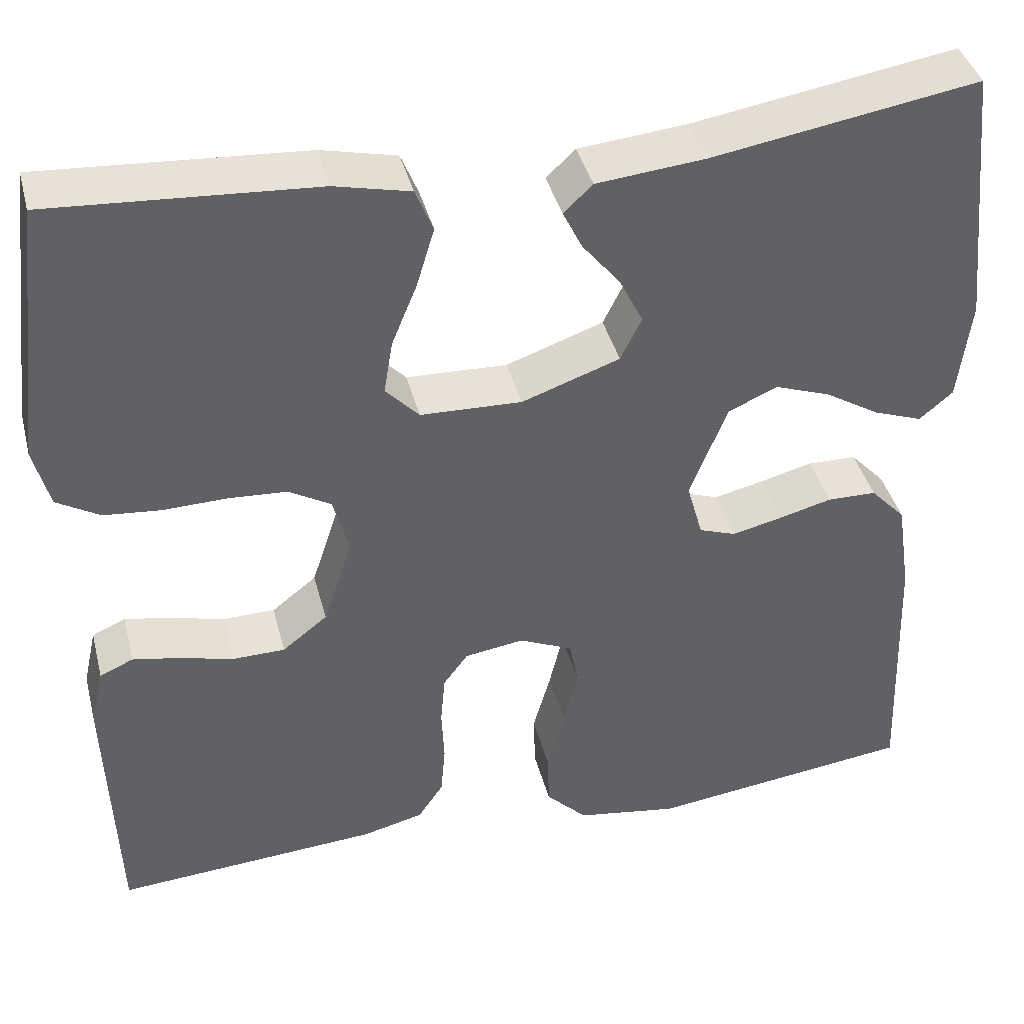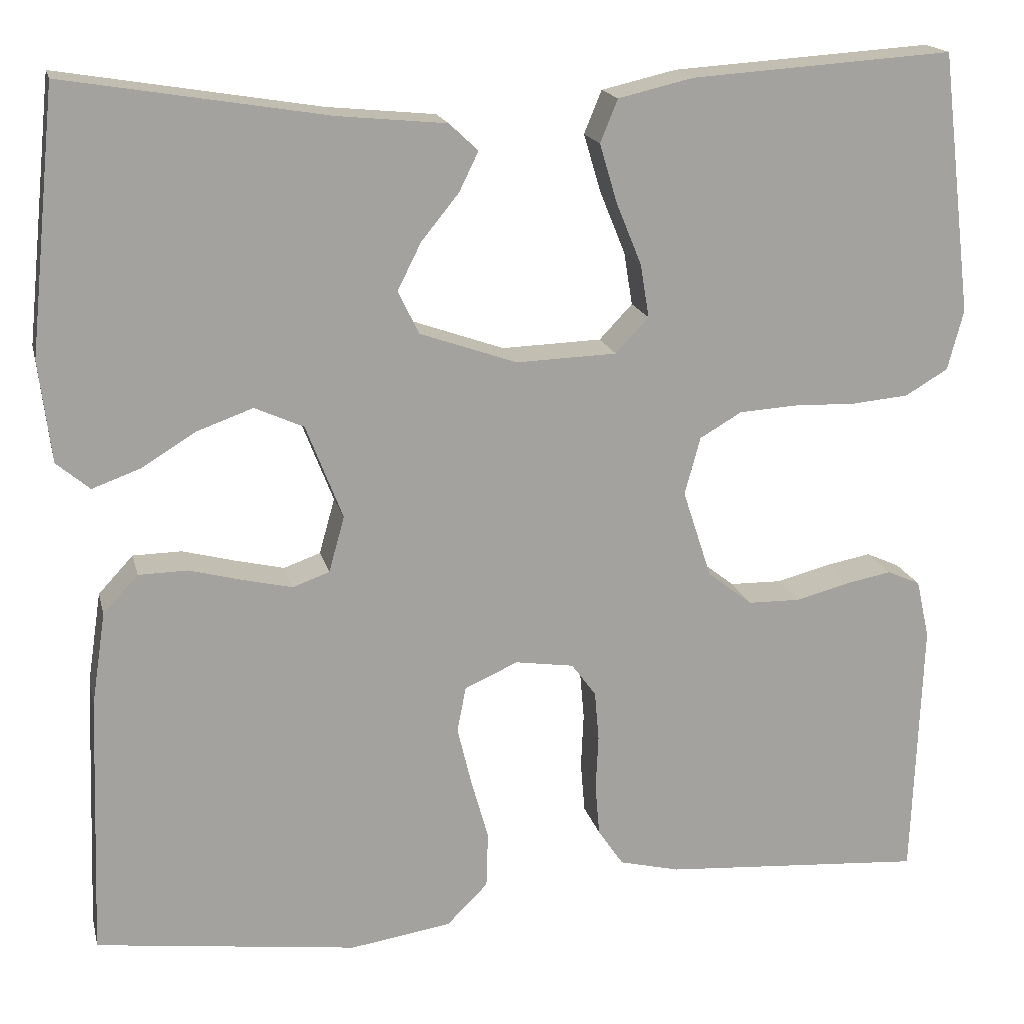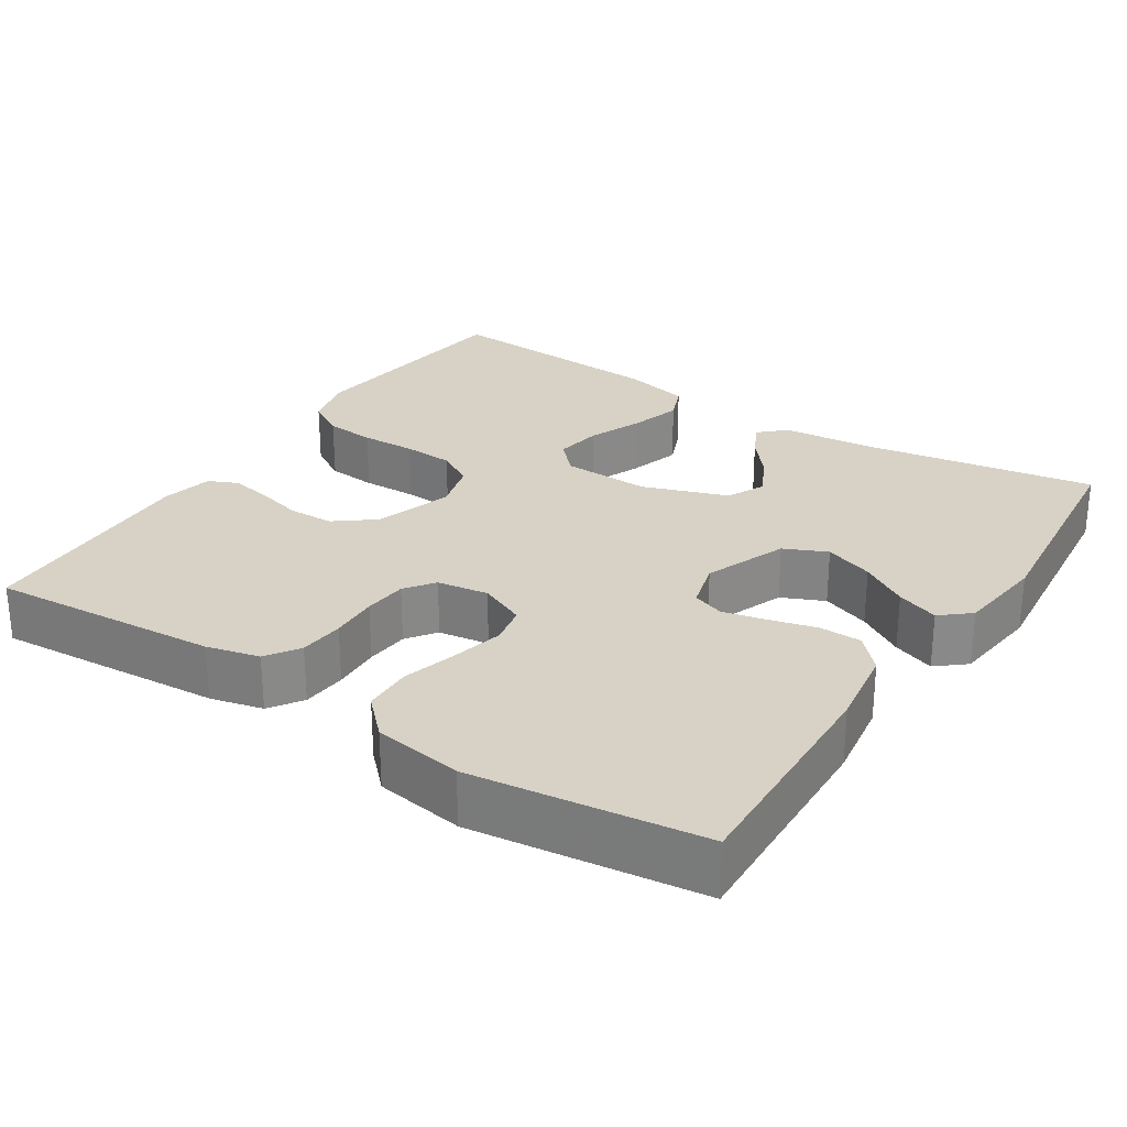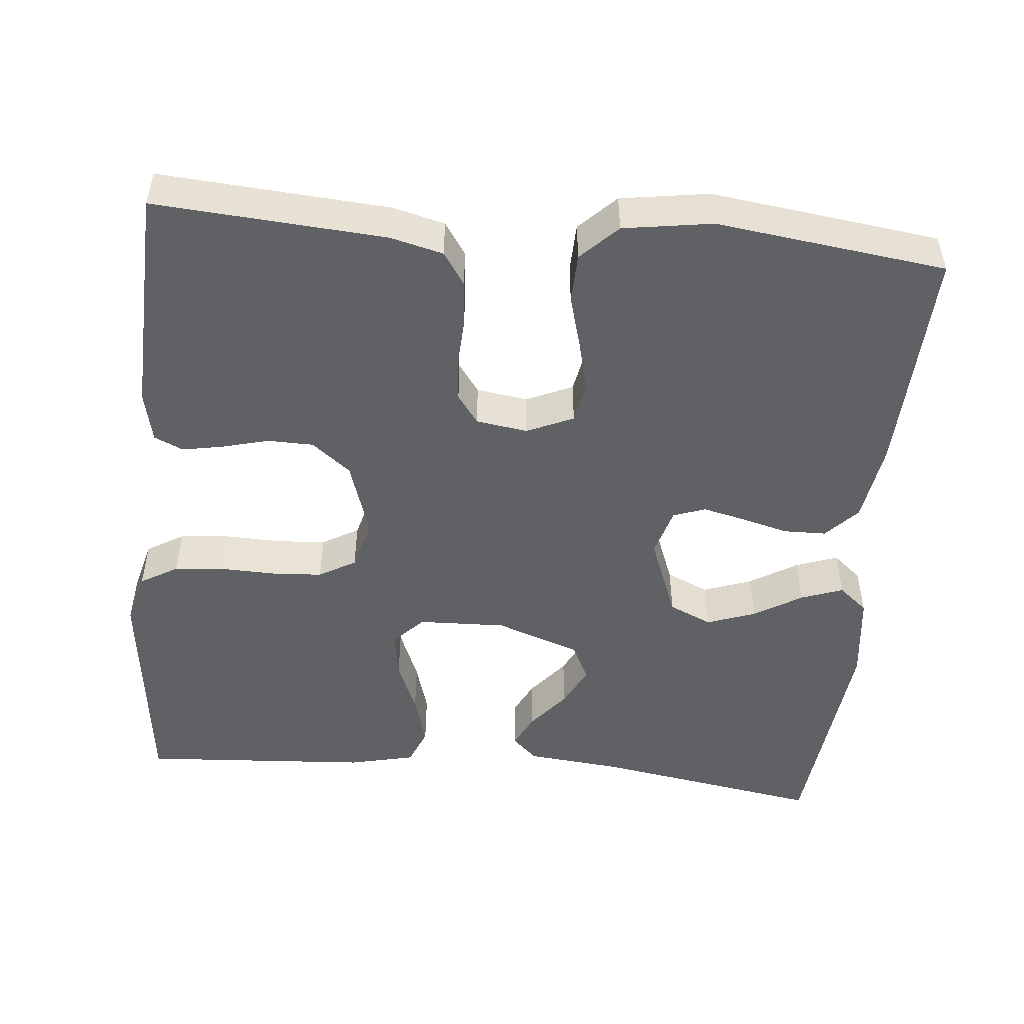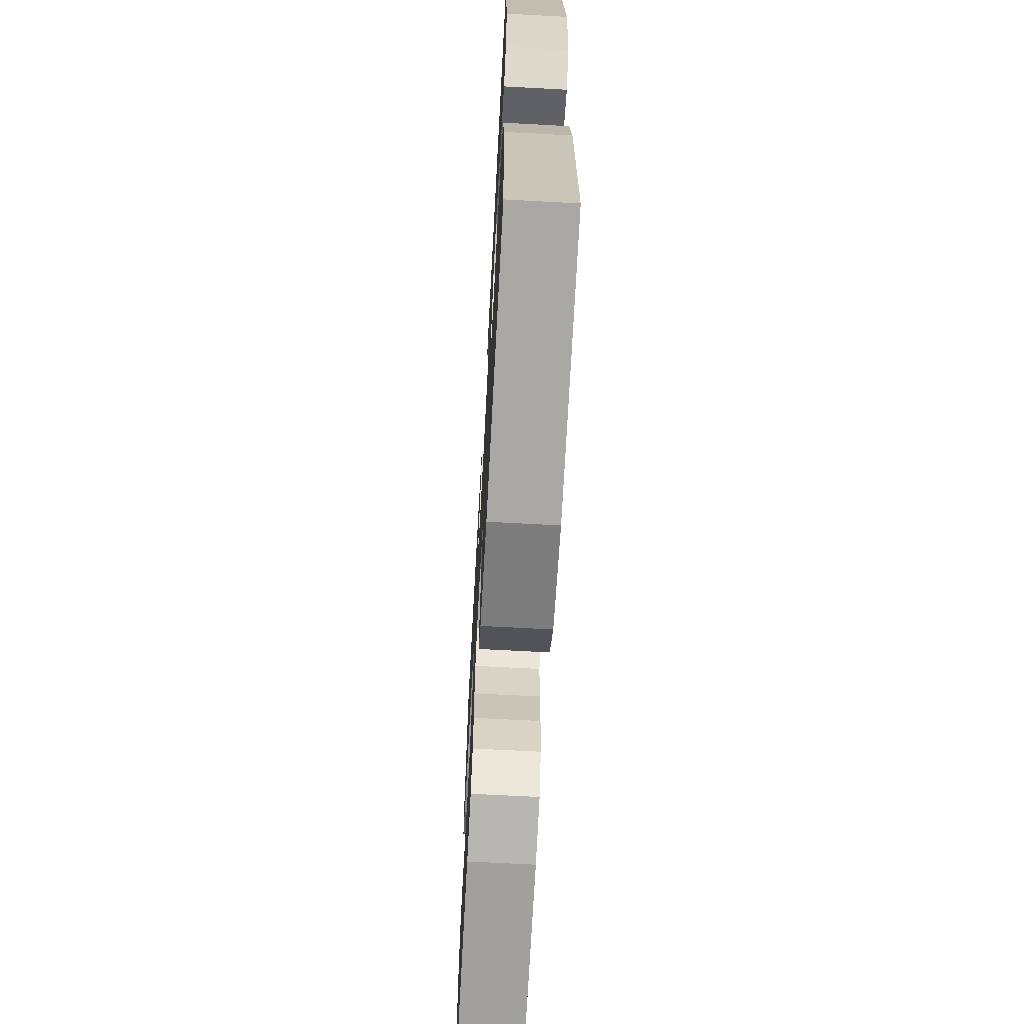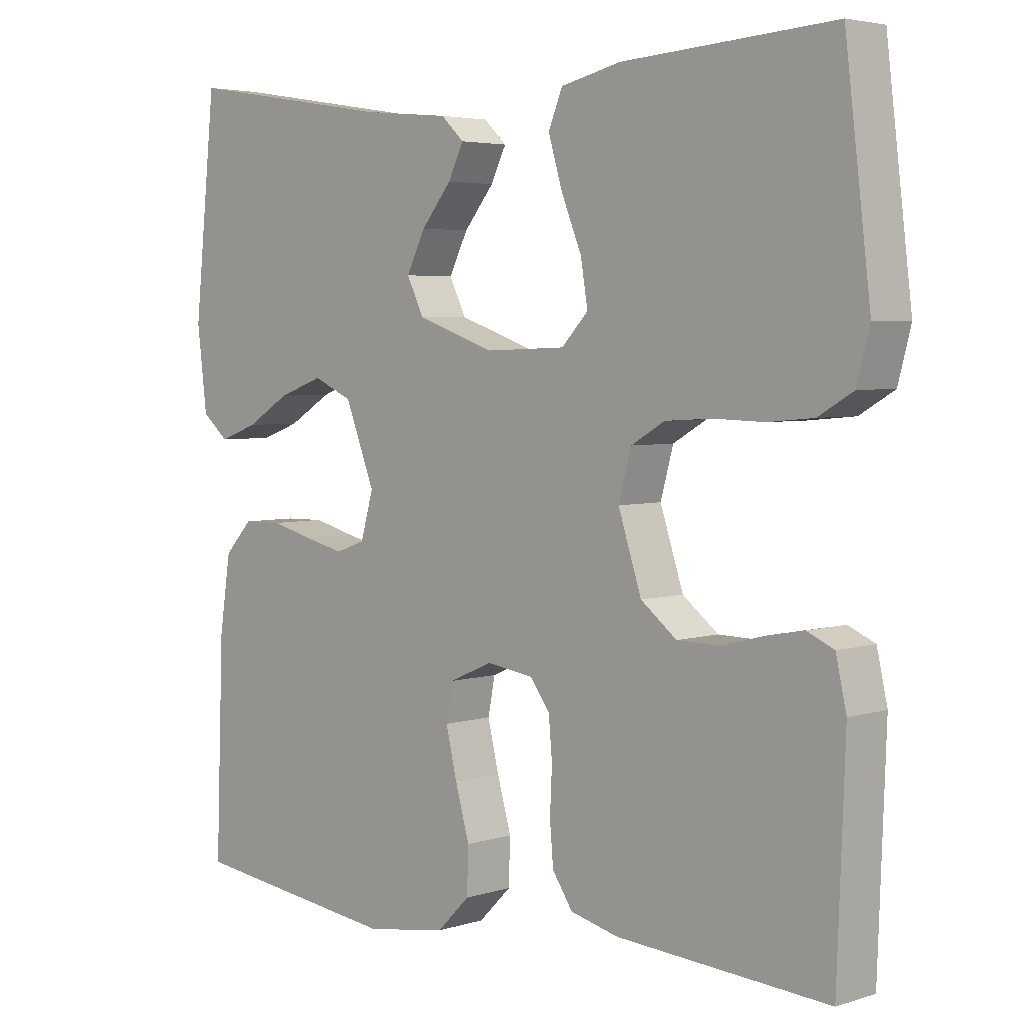
<metadata>
{"format":"obj","ext":"obj","renderer":"f3d","projection":"perspective","resolution":1024,"background":"white","views":[{"elev":40.3,"azim":165.8,"up":"+Z"},{"elev":17.4,"azim":-13.0,"up":"+Z"},{"elev":27.3,"azim":-147.0,"up":"+Y"},{"elev":-49.7,"azim":174.5,"up":"+Y"},{"elev":-67.6,"azim":-93.1,"up":"+Z"},{"elev":4.1,"azim":44.4,"up":"+Z"}]}
</metadata>
<code>
v -0.5 0.07 -0.5
v -0.489 0.07 -0.2
v -0.473 0.07 -0.094
v -0.433 0.07 -0.051
v -0.377 0.07 -0.05
v -0.316 0.07 -0.066
v -0.26 0.07 -0.079
v -0.218 0.07 -0.064
v -0.2 0.07 0
v -0.242 0.07 0.108
v -0.298 0.07 0.133
v -0.362 0.07 0.11
v -0.424 0.07 0.072
v -0.479 0.07 0.052
v -0.517 0.07 0.084
v -0.531 0.07 0.2
v -0.5 0.07 0.5
v -0.2 0.07 0.451
v -0.076 0.07 0.439
v -0.043 0.07 0.408
v -0.065 0.07 0.363
v -0.108 0.07 0.31
v -0.135 0.07 0.256
v -0.111 0.07 0.207
v 0 0.07 0.168
v 0.115 0.07 0.172
v 0.153 0.07 0.212
v 0.143 0.07 0.273
v 0.114 0.07 0.344
v 0.094 0.07 0.411
v 0.114 0.07 0.46
v 0.2 0.07 0.48
v 0.5 0.07 0.5
v 0.536 0.07 0.2
v 0.518 0.07 0.131
v 0.469 0.07 0.102
v 0.404 0.07 0.096
v 0.332 0.07 0.098
v 0.266 0.07 0.094
v 0.218 0.07 0.066
v 0.2 0.07 0
v 0.233 0.07 -0.101
v 0.284 0.07 -0.141
v 0.344 0.07 -0.142
v 0.405 0.07 -0.126
v 0.458 0.07 -0.116
v 0.496 0.07 -0.133
v 0.511 0.07 -0.2
v 0.5 0.07 -0.5
v 0.2 0.07 -0.479
v 0.131 0.07 -0.462
v 0.102 0.07 -0.419
v 0.097 0.07 -0.36
v 0.1 0.07 -0.297
v 0.095 0.07 -0.24
v 0.067 0.07 -0.202
v 0 0.07 -0.192
v -0.061 0.07 -0.219
v -0.071 0.07 -0.271
v -0.055 0.07 -0.338
v -0.035 0.07 -0.409
v -0.037 0.07 -0.473
v -0.084 0.07 -0.52
v -0.2 0.07 -0.538
v -0.5 0 -0.5
v -0.489 0 -0.2
v -0.473 0 -0.094
v -0.433 0 -0.051
v -0.377 0 -0.05
v -0.316 0 -0.066
v -0.26 0 -0.079
v -0.218 0 -0.064
v -0.2 0 0
v -0.242 0 0.108
v -0.298 0 0.133
v -0.362 0 0.11
v -0.424 0 0.072
v -0.479 0 0.052
v -0.517 0 0.084
v -0.531 0 0.2
v -0.5 0 0.5
v -0.2 0 0.451
v -0.076 0 0.439
v -0.043 0 0.408
v -0.065 0 0.363
v -0.108 0 0.31
v -0.135 0 0.256
v -0.111 0 0.207
v 0 0 0.168
v 0.115 0 0.172
v 0.153 0 0.212
v 0.143 0 0.273
v 0.114 0 0.344
v 0.094 0 0.411
v 0.114 0 0.46
v 0.2 0 0.48
v 0.5 0 0.5
v 0.536 0 0.2
v 0.518 0 0.131
v 0.469 0 0.102
v 0.404 0 0.096
v 0.332 0 0.098
v 0.266 0 0.094
v 0.218 0 0.066
v 0.2 0 0
v 0.233 0 -0.101
v 0.284 0 -0.141
v 0.344 0 -0.142
v 0.405 0 -0.126
v 0.458 0 -0.116
v 0.496 0 -0.133
v 0.511 0 -0.2
v 0.5 0 -0.5
v 0.2 0 -0.479
v 0.131 0 -0.462
v 0.102 0 -0.419
v 0.097 0 -0.36
v 0.1 0 -0.297
v 0.095 0 -0.24
v 0.067 0 -0.202
v 0 0 -0.192
v -0.061 0 -0.219
v -0.071 0 -0.271
v -0.055 0 -0.338
v -0.035 0 -0.409
v -0.037 0 -0.473
v -0.084 0 -0.52
v -0.2 0 -0.538
f 60 61 62 63
f 59 60 63 64
f 58 59 64 1
f 51 52 53 54
f 51 54 55
f 50 51 55
f 49 50 55
f 48 49 55 56
f 44 45 46 47
f 44 47 48 56
f 35 36 37 38
f 35 38 39
f 34 35 39
f 33 34 39
f 32 33 39 40
f 28 29 30 31
f 27 28 31 32
f 19 20 21 22
f 18 19 22 23
f 17 18 23
f 16 17 23 24
f 12 13 14 15
f 11 12 15 16
f 3 4 5 6
f 3 6 7
f 58 1 2 3
f 57 58 3 7
f 43 44 56 57
f 42 43 57 7
f 27 32 40 41
f 26 27 41
f 25 26 41 42
f 11 16 24 25
f 10 11 25 42
f 9 10 42
f 8 9 42
f 7 8 42
f 127 126 125 124
f 128 127 124 123
f 65 128 123 122
f 118 117 116 115
f 119 118 115
f 119 115 114
f 119 114 113
f 120 119 113 112
f 111 110 109 108
f 120 112 111 108
f 102 101 100 99
f 103 102 99
f 103 99 98
f 103 98 97
f 104 103 97 96
f 95 94 93 92
f 96 95 92 91
f 86 85 84 83
f 87 86 83 82
f 87 82 81
f 88 87 81 80
f 79 78 77 76
f 80 79 76 75
f 70 69 68 67
f 71 70 67
f 67 66 65 122
f 71 67 122 121
f 121 120 108 107
f 71 121 107 106
f 105 104 96 91
f 105 91 90
f 106 105 90 89
f 89 88 80 75
f 106 89 75 74
f 106 74 73
f 106 73 72
f 106 72 71
f 1 65 66 2
f 2 66 67 3
f 3 67 68 4
f 4 68 69 5
f 5 69 70 6
f 6 70 71 7
f 7 71 72 8
f 8 72 73 9
f 9 73 74 10
f 10 74 75 11
f 11 75 76 12
f 12 76 77 13
f 13 77 78 14
f 14 78 79 15
f 15 79 80 16
f 16 80 81 17
f 17 81 82 18
f 18 82 83 19
f 19 83 84 20
f 20 84 85 21
f 21 85 86 22
f 22 86 87 23
f 23 87 88 24
f 24 88 89 25
f 25 89 90 26
f 26 90 91 27
f 27 91 92 28
f 28 92 93 29
f 29 93 94 30
f 30 94 95 31
f 31 95 96 32
f 32 96 97 33
f 33 97 98 34
f 34 98 99 35
f 35 99 100 36
f 36 100 101 37
f 37 101 102 38
f 38 102 103 39
f 39 103 104 40
f 40 104 105 41
f 41 105 106 42
f 42 106 107 43
f 43 107 108 44
f 44 108 109 45
f 45 109 110 46
f 46 110 111 47
f 47 111 112 48
f 48 112 113 49
f 49 113 114 50
f 50 114 115 51
f 51 115 116 52
f 52 116 117 53
f 53 117 118 54
f 54 118 119 55
f 55 119 120 56
f 56 120 121 57
f 57 121 122 58
f 58 122 123 59
f 59 123 124 60
f 60 124 125 61
f 61 125 126 62
f 62 126 127 63
f 63 127 128 64
f 64 128 65 1

</code>
